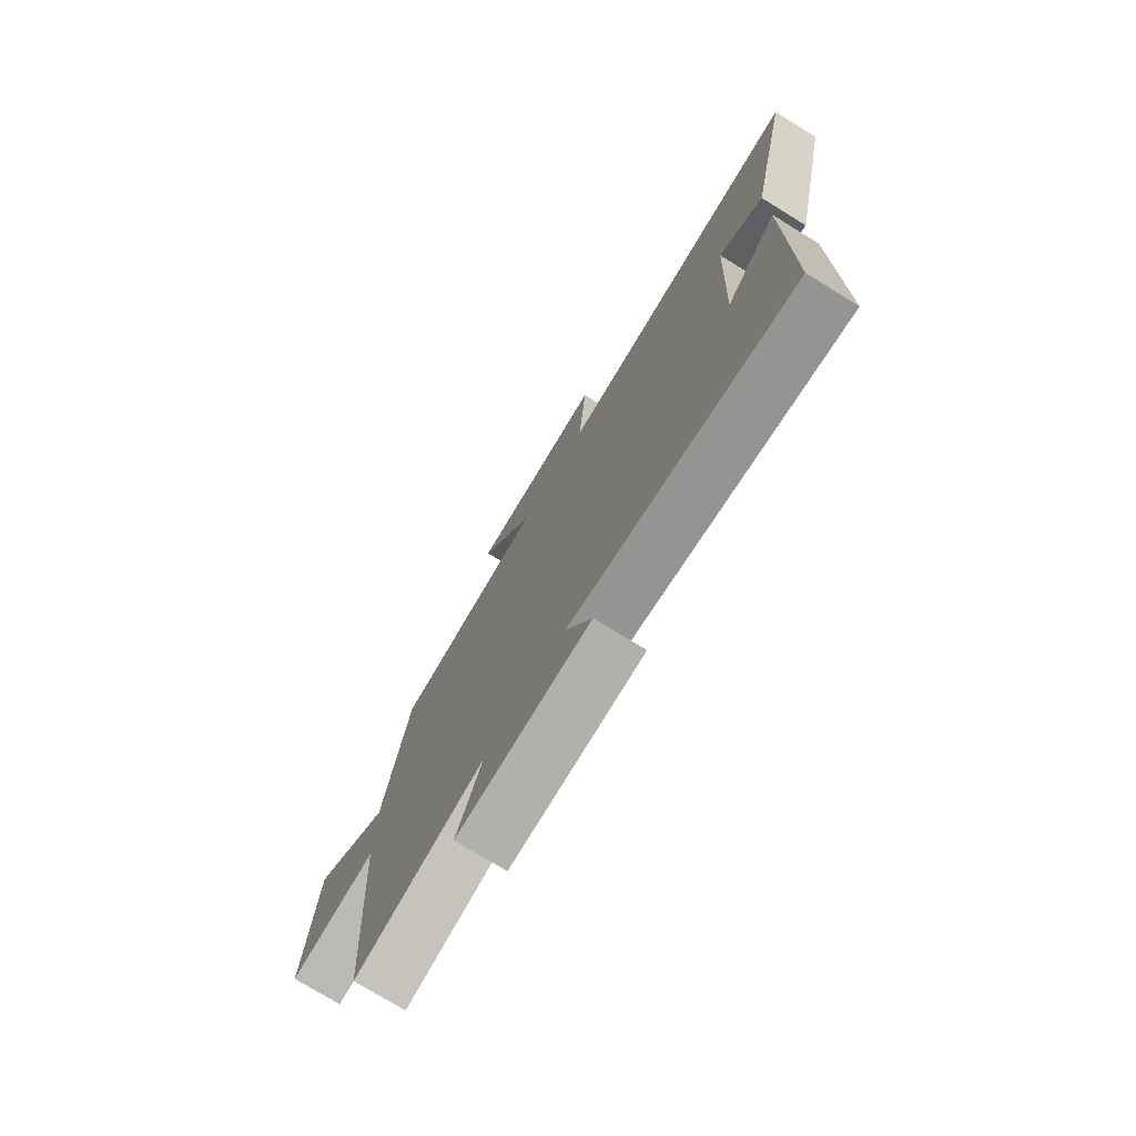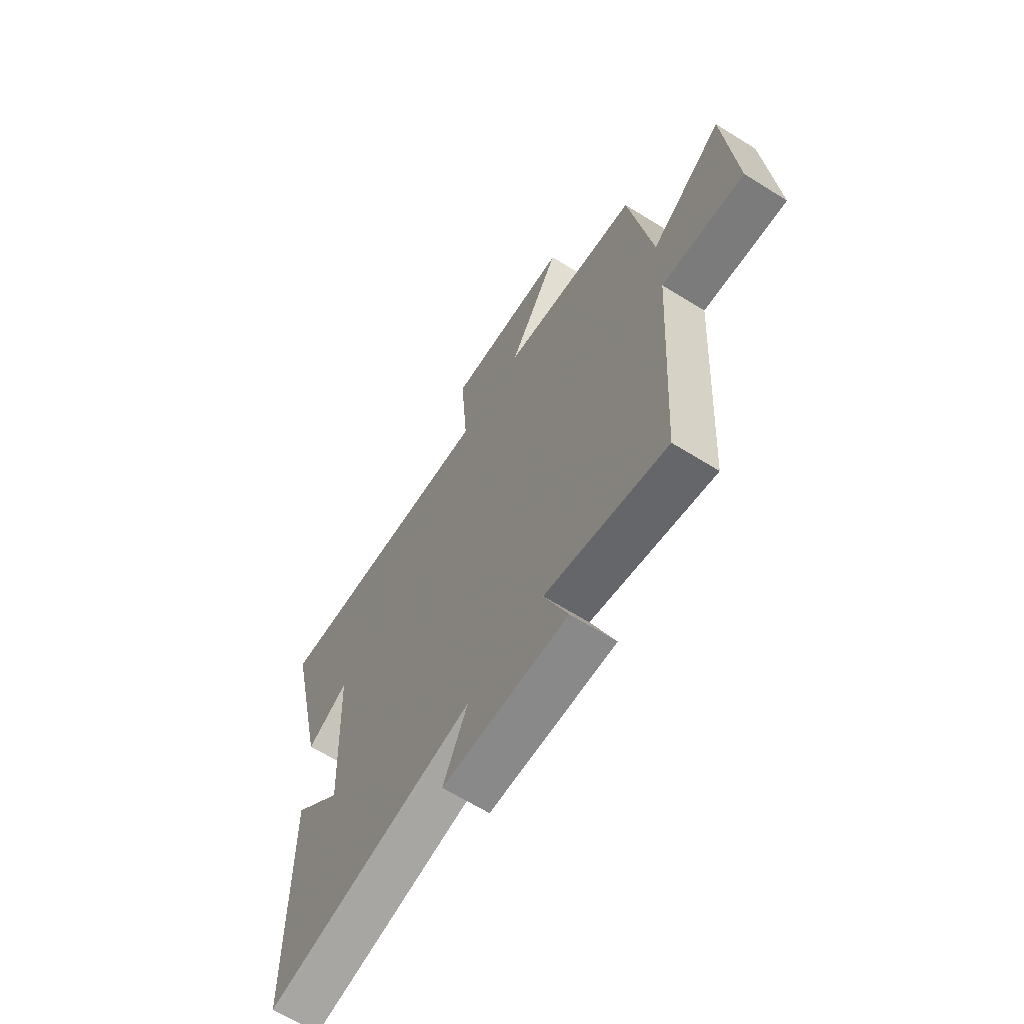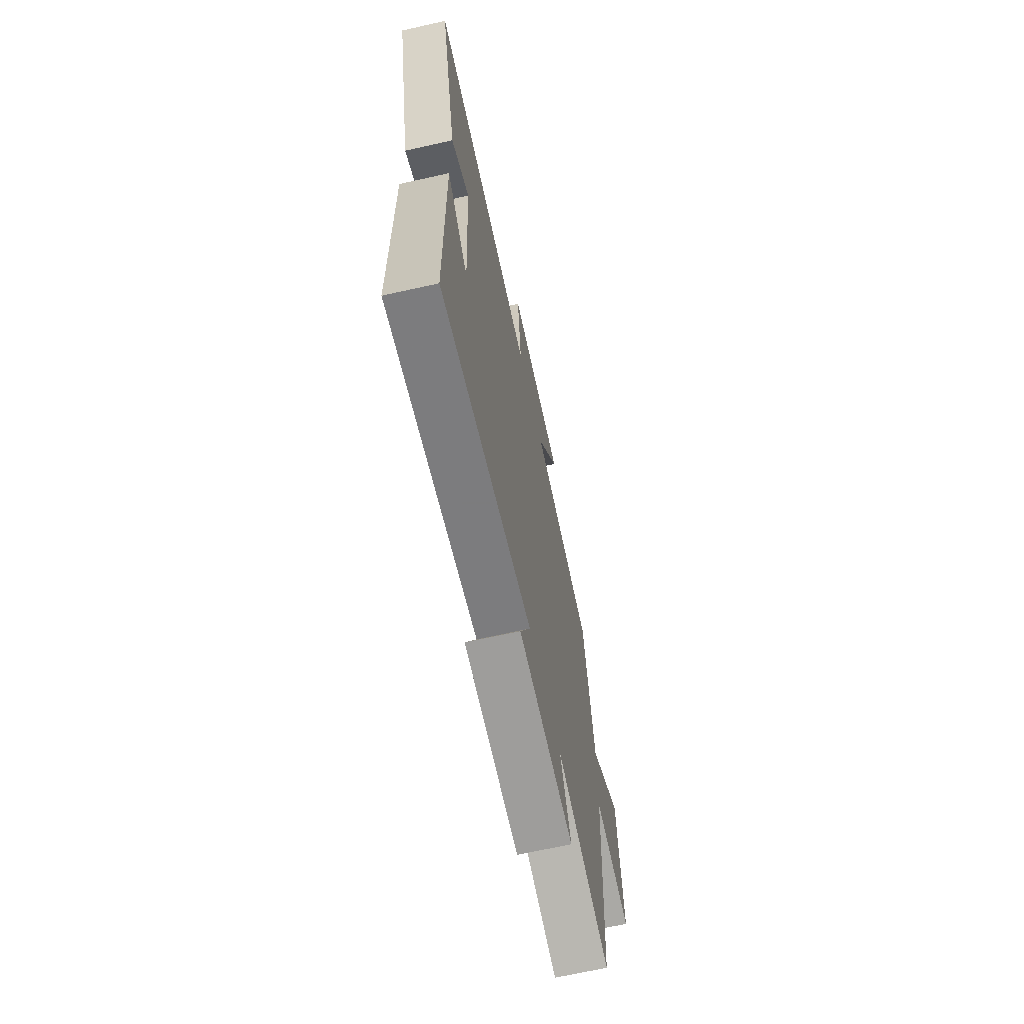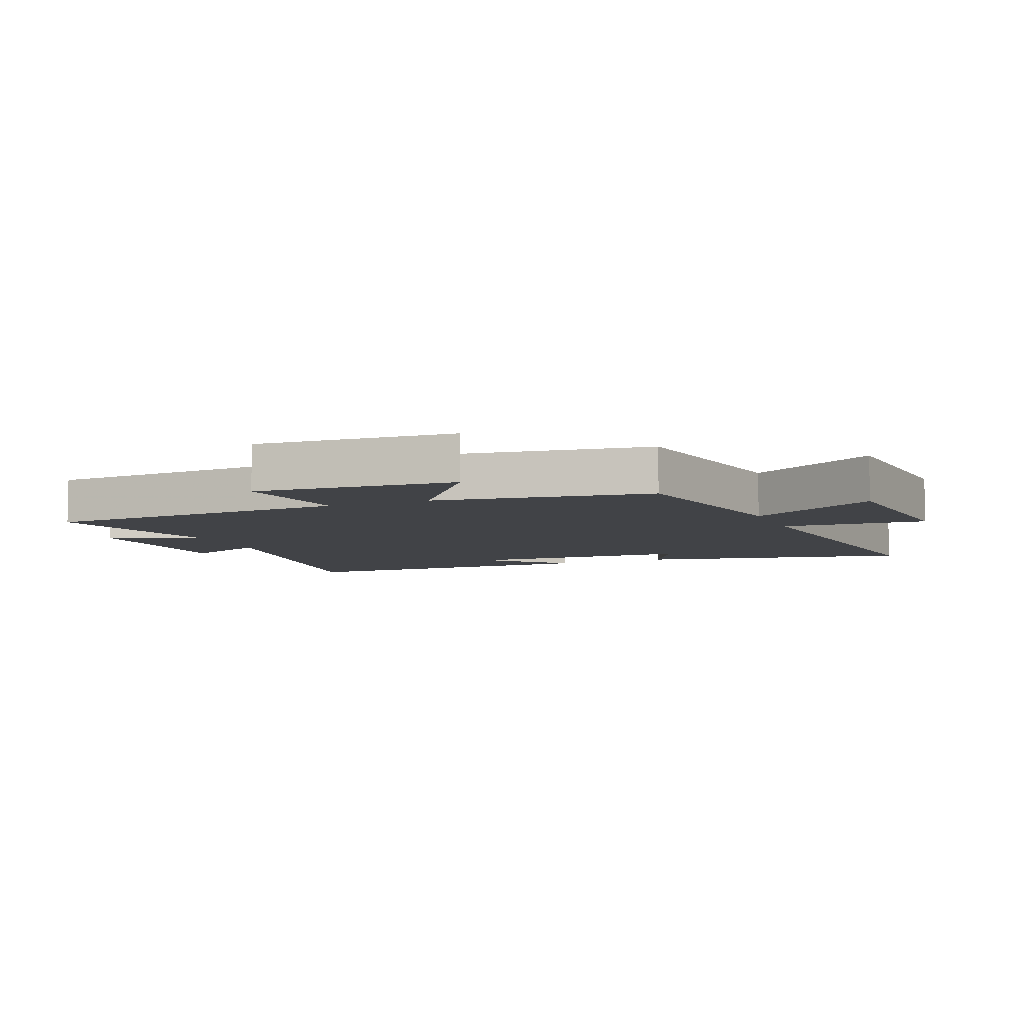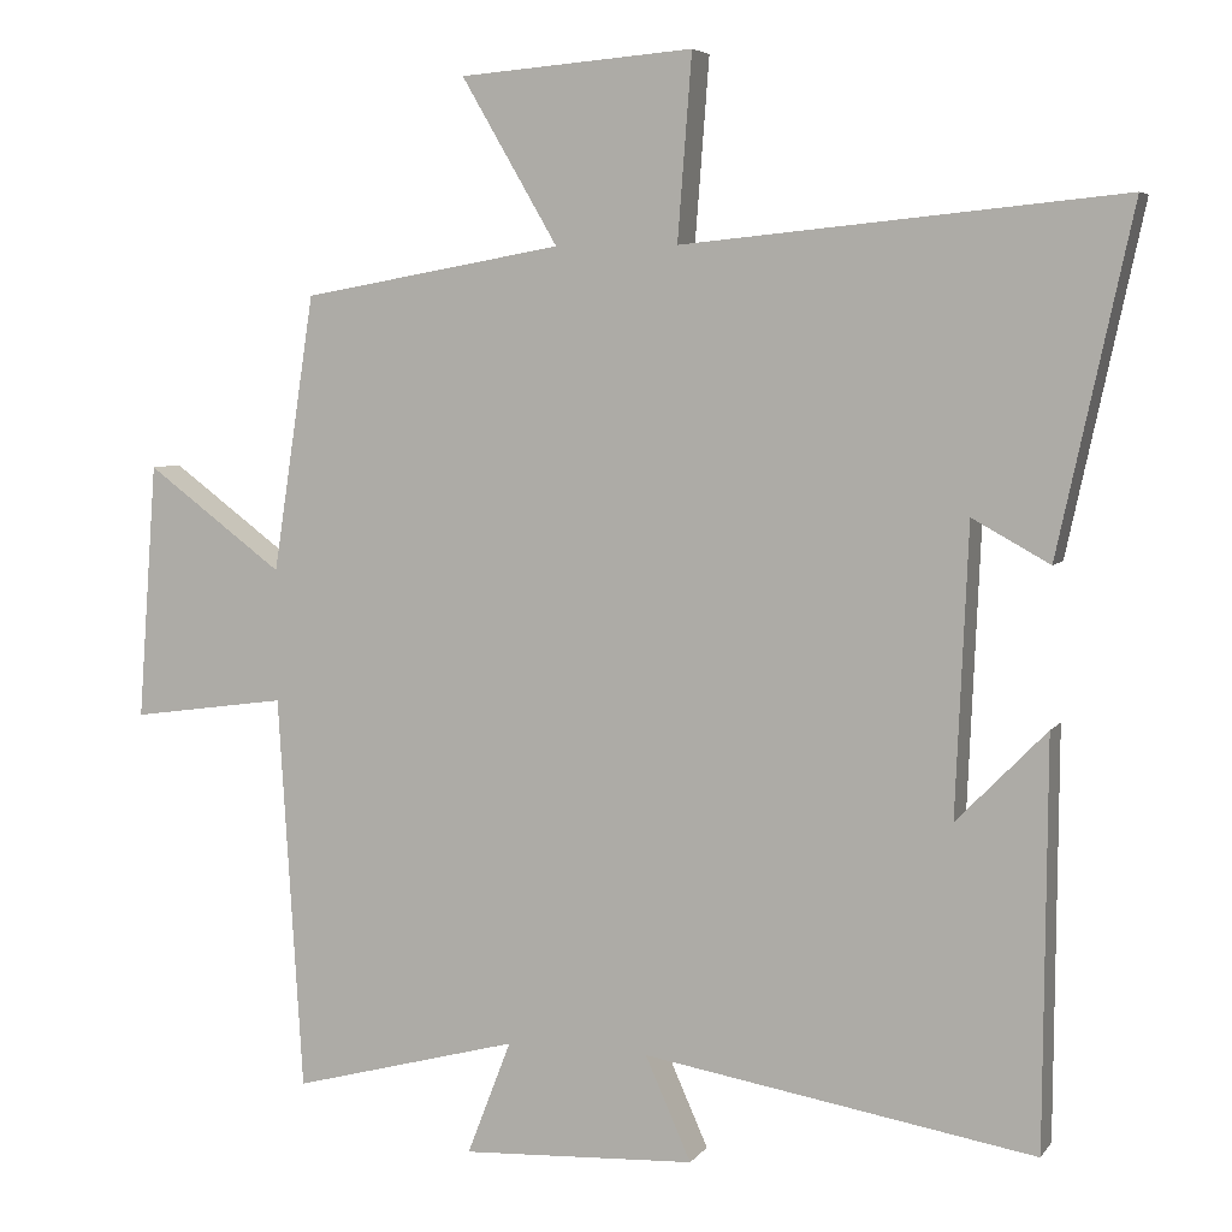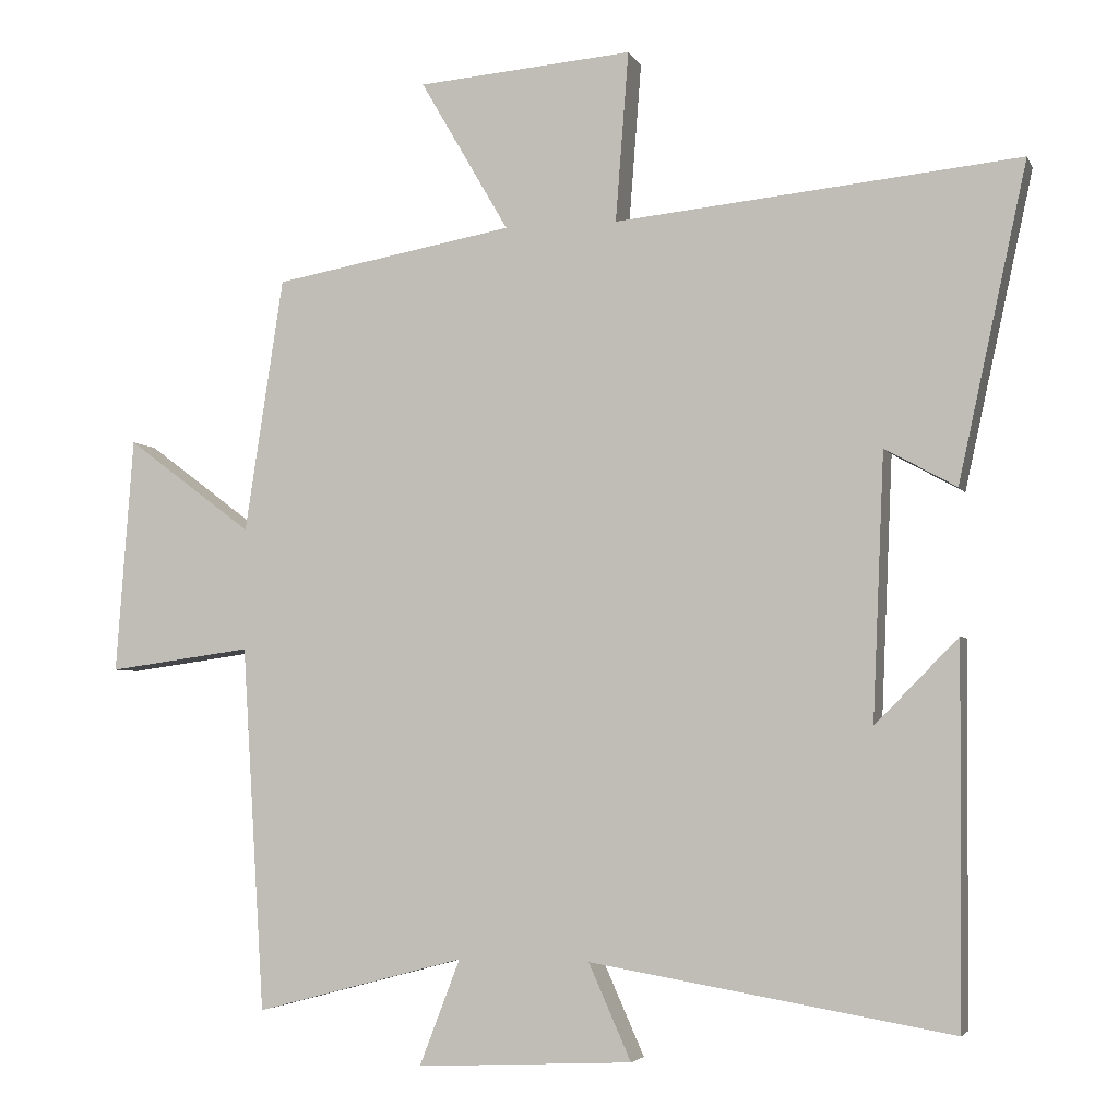
<metadata>
{"format":"obj","ext":"obj","renderer":"f3d","projection":"perspective","resolution":1024,"background":"white","views":[{"elev":-76.0,"azim":58.5,"up":"+Z"},{"elev":-65.6,"azim":-122.0,"up":"+Z"},{"elev":-68.1,"azim":102.6,"up":"+Z"},{"elev":-6.9,"azim":-67.6,"up":"+Y"},{"elev":5.5,"azim":19.1,"up":"+Z"},{"elev":-4.2,"azim":16.1,"up":"+Z"}]}
</metadata>
<code>
v 0.594 0.07 0.555
v 0.5 0.07 0.124
v 0.402 0.07 0.178
v 0.386 0.07 -0.186
v 0.5 0.07 -0.07
v 0.496 0.07 -0.584
v 0 0.07 -0.5
v 0.058 0.07 -0.631
v -0.238 0.07 -0.645
v -0.182 0.07 -0.5
v -0.469 0.07 -0.576
v -0.5 0.07 -0.076
v -0.697 0.07 -0.103
v -0.673 0.07 0.221
v -0.5 0.07 0.092
v -0.447 0.07 0.441
v -0.117 0.07 0.5
v -0.239 0.07 0.709
v 0.057 0.07 0.733
v 0.039 0.07 0.5
v 0.594 0 0.555
v 0.5 0 0.124
v 0.402 0 0.178
v 0.386 0 -0.186
v 0.5 0 -0.07
v 0.496 0 -0.584
v 0 0 -0.5
v 0.058 0 -0.631
v -0.238 0 -0.645
v -0.182 0 -0.5
v -0.469 0 -0.576
v -0.5 0 -0.076
v -0.697 0 -0.103
v -0.673 0 0.221
v -0.5 0 0.092
v -0.447 0 0.441
v -0.117 0 0.5
v -0.239 0 0.709
v 0.057 0 0.733
v 0.039 0 0.5
f 17 18 19 20
f 15 16 17 20
f 15 20 1
f 12 13 14 15
f 10 11 12 15
f 10 15 1
f 7 8 9 10
f 7 10 1
f 4 5 6
f 4 6 7
f 3 4 7
f 1 2 3
f 1 3 7
f 40 39 38 37
f 40 37 36 35
f 21 40 35
f 35 34 33 32
f 35 32 31 30
f 21 35 30
f 30 29 28 27
f 21 30 27
f 26 25 24
f 27 26 24
f 27 24 23
f 23 22 21
f 27 23 21
f 1 21 22 2
f 2 22 23 3
f 3 23 24 4
f 4 24 25 5
f 5 25 26 6
f 6 26 27 7
f 7 27 28 8
f 8 28 29 9
f 9 29 30 10
f 10 30 31 11
f 11 31 32 12
f 12 32 33 13
f 13 33 34 14
f 14 34 35 15
f 15 35 36 16
f 16 36 37 17
f 17 37 38 18
f 18 38 39 19
f 19 39 40 20
f 20 40 21 1

</code>
